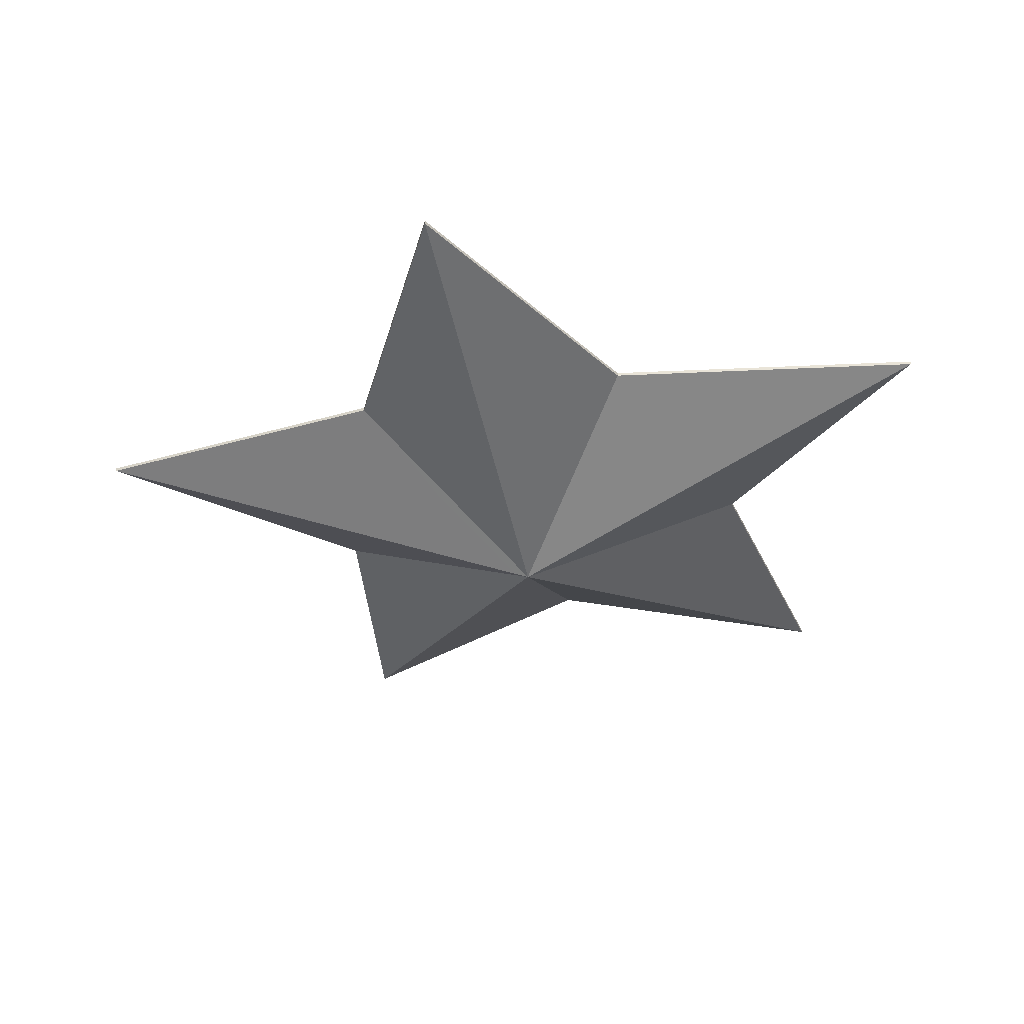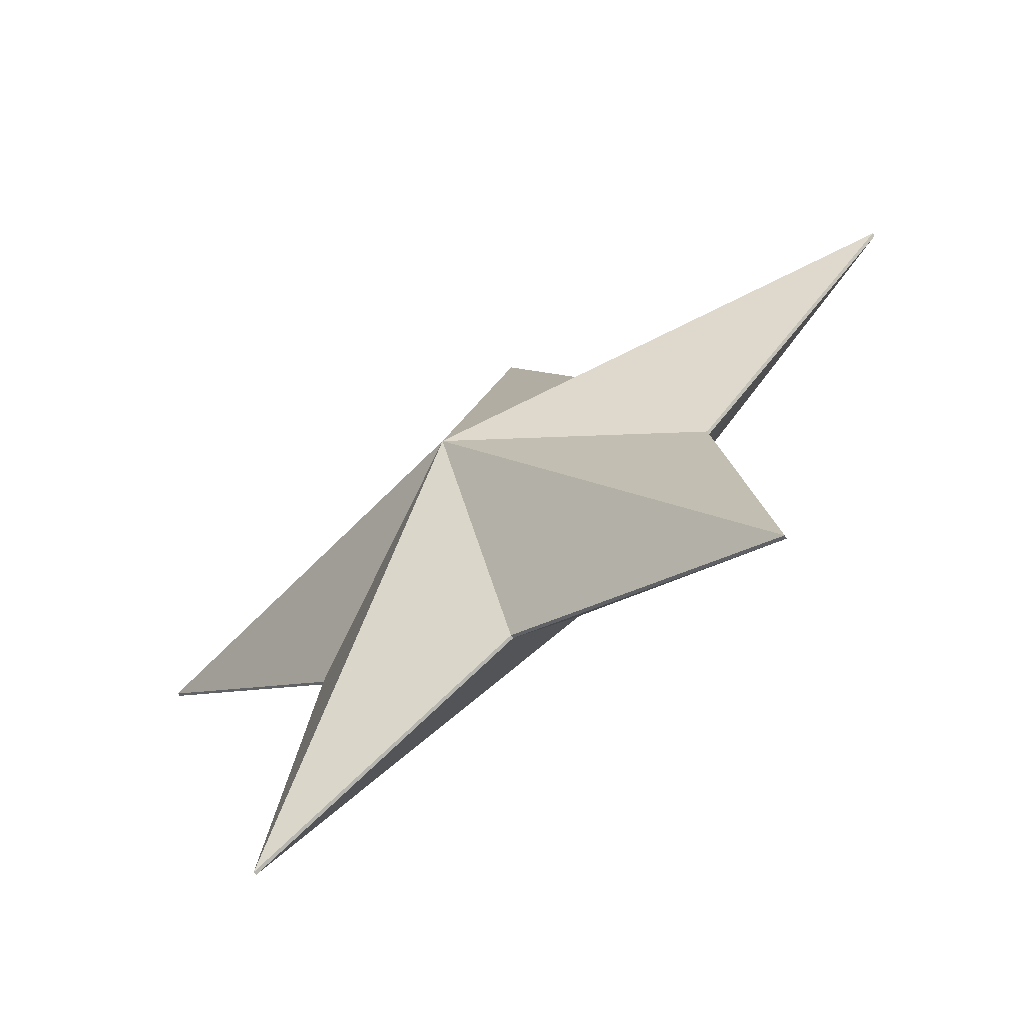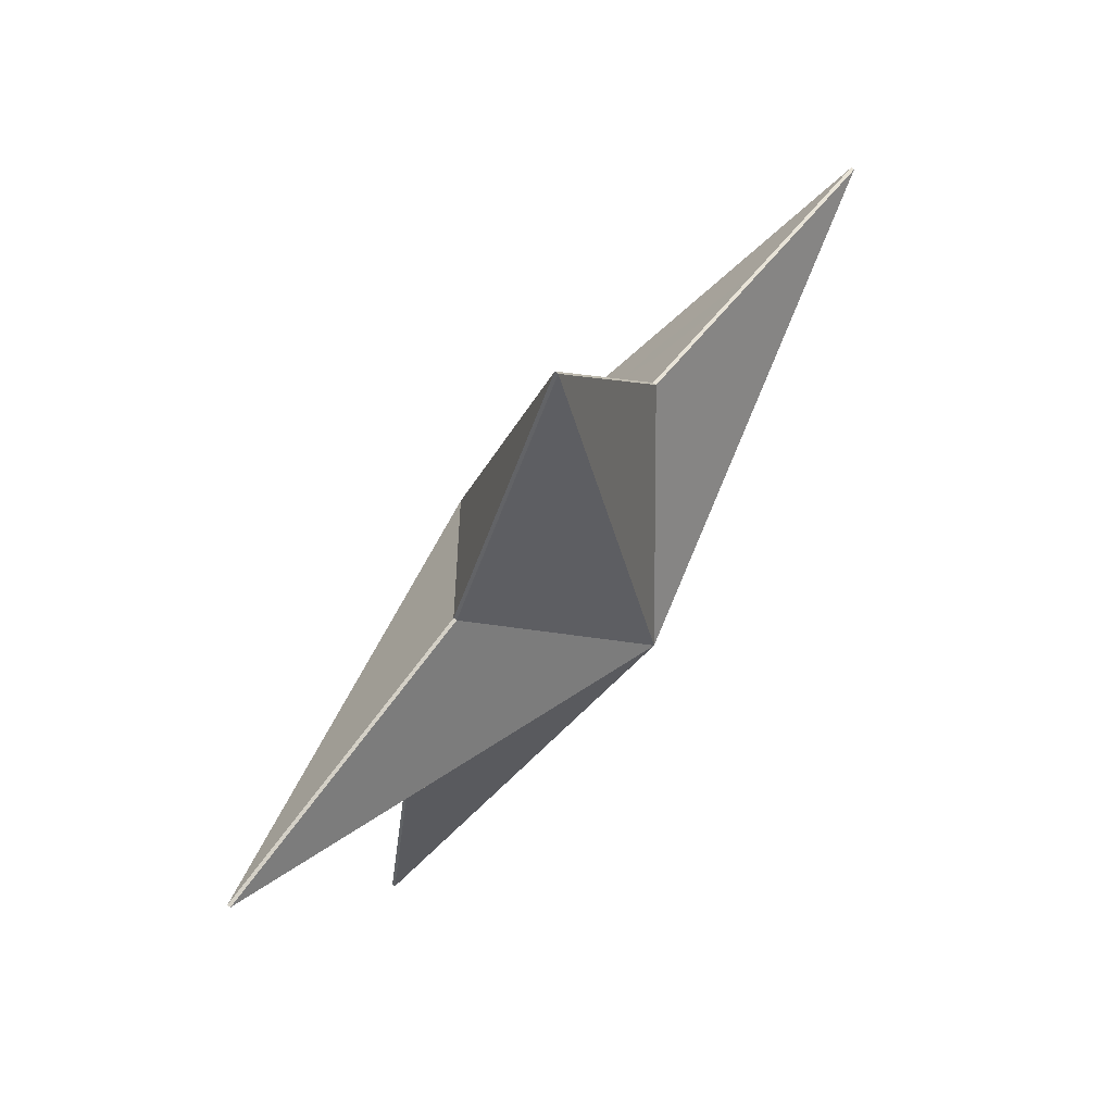
<metadata>
{"format":"obj","ext":"obj","renderer":"f3d","projection":"perspective","resolution":1024,"background":"white","views":[{"elev":-34.3,"azim":-23.4,"up":"+Z"},{"elev":-66.7,"azim":35.6,"up":"+Y"},{"elev":70.4,"azim":-51.6,"up":"+Y"}]}
</metadata>
<code>
g default
v 4.71 19.24 0.05737
v 4.71 19.24 2e-06
v 2.356 23.87 4e-06
v 2.356 23.87 0.05737
v 4.71 19.24 -0.05737
v 2.356 23.87 -0.05736
v 0.003163 28.51 -0.05736
v 0.003163 28.51 6e-06
v 0.003163 28.51 0.05737
v -14.98 17.62 -0.05737
v -11.31 13.95 -0.05737
v -11.31 13.95 0
v -14.98 17.62 2e-06
v -7.628 10.28 -0.05737
v -7.628 10.28 0
v -7.628 10.28 0.05737
v -11.31 13.95 0.05737
v -14.98 17.62 0.05737
v -7.625 10.27 -0.05737
v -8.444 5.137 -0.05737
v -8.444 5.137 -2e-06
v -7.625 10.27 0
v -9.263 0.006895 -0.05737
v -9.263 0.006896 -4e-06
v -9.263 0.006895 0.05736
v -8.444 5.137 0.05737
v -7.625 10.27 0.05737
v -9.258 0.003178 -0.05737
v -4.631 2.367 -0.05737
v -4.631 2.367 -4e-06
v -9.258 0.003177 -4e-06
v -0.004958 4.731 -0.05737
v -0.004958 4.731 -2e-06
v -0.004958 4.731 0.05737
v -4.631 2.367 0.05736
v -9.258 0.003178 0.05736
v 0.004958 4.731 -0.05737
v 4.631 2.367 -0.05737
v 4.631 2.367 -4e-06
v 0.004958 4.731 -2e-06
v 9.258 0.00318 -0.05737
v 9.258 0.003181 -4e-06
v 9.258 0.00318 0.05736
v 4.631 2.367 0.05736
v 0.004958 4.731 0.05737
v 9.263 0.006897 -0.05737
v 8.444 5.137 -0.05737
v 8.444 5.137 -2e-06
v 9.263 0.006897 -4e-06
v 7.625 10.27 -0.05737
v 7.625 10.27 0
v 7.625 10.27 0.05737
v 8.444 5.137 0.05737
v 9.263 0.006897 0.05736
v 7.628 10.28 -0.05737
v 11.31 13.95 -0.05737
v 11.31 13.95 0
v 7.628 10.28 0
v 14.98 17.62 -0.05737
v 14.98 17.62 2e-06
v 14.98 17.62 0.05737
v 11.31 13.95 0.05737
v 7.628 10.28 0.05737
v 14.98 17.62 -0.05737
v 9.85 18.43 -0.05737
v 9.85 18.43 2e-06
v 14.98 17.62 2e-06
v 4.718 19.24 -0.05737
v 4.718 19.24 2e-06
v 4.718 19.24 0.05737
v 9.85 18.43 0.05737
v 14.98 17.62 0.05737
v -0.003224 12.76 -3.904
v -2.356 16 -1.98
v -1.572 20.17 -1.339
v -0.003193 20.63 -1.98
v -4.71 19.24 -0.05737
v -2.356 23.87 -0.05736
v -0.003163 28.51 -0.05736
v -4.718 19.24 -0.05737
v -9.85 18.43 -0.05737
v -9.85 18.43 2e-06
v -4.718 19.24 2e-06
v -14.98 17.62 -0.05737
v -14.98 17.62 2e-06
v -14.98 17.62 0.05737
v -9.85 18.43 0.05737
v -4.718 19.24 0.05737
v 0.003224 12.76 -3.904
v 0.003193 20.63 -1.98
v 1.572 20.17 -1.339
v 2.356 16 -1.98
v -0.01325 12.75 -3.904
v -3.821 11.51 -1.98
v -7.542 13.55 -1.339
v -7.499 15.18 -1.98
v -0.01018 12.74 -3.904
v -4.637 6.375 -1.98
v -5.633 7.672 -1.339
v -3.818 11.51 -1.98
v -0.004965 12.74 -3.904
v -0.004961 8.735 -1.98
v -3.089 5.824 -1.339
v -4.631 6.371 -1.98
v 0.004965 12.74 -3.904
v 4.631 6.371 -1.98
v 3.089 5.824 -1.339
v 0.004961 8.735 -1.98
v 0.01018 12.74 -3.904
v 3.818 11.51 -1.98
v 5.633 7.672 -1.339
v 4.637 6.375 -1.98
v 0.01325 12.75 -3.904
v 7.499 15.18 -1.98
v 7.542 13.55 -1.339
v 3.821 11.51 -1.98
v 0.01126 12.76 -3.904
v 2.364 16 -1.98
v 6.57 16.54 -1.339
v 7.497 15.19 -1.98
v -0.01126 12.76 -3.904
v -7.497 15.19 -1.98
v -6.57 16.54 -1.339
v -2.364 16 -1.98
v 0.003224 12.76 3.904
v 2.356 16 1.98
v 1.572 20.17 1.339
v 0.003193 20.63 1.98
v 0.01126 12.76 3.904
v 7.497 15.19 1.98
v 6.57 16.54 1.339
v 2.364 16 1.98
v 0.01325 12.75 3.904
v 3.821 11.51 1.98
v 7.542 13.55 1.339
v 7.499 15.18 1.98
v 0.01018 12.74 3.904
v 4.637 6.375 1.98
v 5.633 7.672 1.339
v 3.818 11.51 1.98
v 0.004965 12.74 3.904
v 0.004961 8.735 1.98
v 3.089 5.824 1.339
v 4.631 6.371 1.98
v -0.004965 12.74 3.904
v -4.631 6.371 1.98
v -3.089 5.824 1.339
v -0.004961 8.735 1.98
v -0.01018 12.74 3.904
v -3.818 11.51 1.98
v -5.633 7.672 1.339
v -4.637 6.375 1.98
v -0.01325 12.75 3.904
v -7.499 15.18 1.98
v -7.542 13.55 1.339
v -3.821 11.51 1.98
v -0.01126 12.76 3.904
v -2.364 16 1.98
v -6.57 16.54 1.339
v -7.497 15.19 1.98
v -0.003224 12.76 3.904
v -0.003193 20.63 1.98
v -1.572 20.17 1.339
v -2.356 16 1.98
v -0.003163 28.51 0.05737
v -2.356 23.87 0.05737
v -4.71 19.24 0.05737
v -0.009645 12.76 3.905
v -0.005628 12.75 3.906
v -0.00724 12.76 3.905
v -0.008032 12.75 3.906
v -0.004016 12.75 3.907
v 0 12.75 3.908
v -0.001612 12.75 3.907
v -0.003223 12.76 3.906
v -0.009233 12.75 3.905
v -0.006624 12.75 3.906
v -0.01064 12.75 3.905
v -0.005216 12.75 3.906
v -0.002608 12.75 3.907
v -0.007573 12.74 3.905
v -0.00509 12.75 3.906
v -0.007699 12.75 3.905
v -0.004964 12.74 3.906
v -0.002482 12.75 3.907
v -0.002482 12.74 3.905
v -0.002482 12.74 3.906
v -0.004964 12.74 3.905
v 0 12.75 3.906
v 0 12.75 3.907
v 0.004965 12.74 3.905
v 0.002482 12.74 3.906
v 0.002482 12.74 3.905
v 0.004965 12.74 3.906
v 0.002483 12.75 3.907
v 0.007699 12.75 3.905
v 0.005091 12.75 3.906
v 0.007573 12.74 3.905
v 0.005217 12.75 3.906
v 0.002608 12.75 3.907
v 0.01064 12.75 3.905
v 0.006624 12.75 3.906
v 0.009233 12.75 3.905
v 0.00803 12.75 3.906
v 0.004015 12.75 3.907
v 0.00724 12.76 3.905
v 0.005628 12.75 3.906
v 0.009644 12.76 3.905
v 0.003224 12.76 3.906
v 0.001612 12.75 3.907
v 0.001612 12.76 3.905
v 0.001612 12.76 3.906
v 0.003224 12.76 3.905
v 0 12.76 3.906
v 0 12.75 3.907
v -0.003224 12.76 3.905
v -0.001612 12.76 3.906
v -0.001612 12.76 3.905
v -0.007241 12.76 -3.905
v -0.005629 12.75 -3.906
v -0.009645 12.76 -3.905
v -0.003224 12.76 -3.906
v -0.001612 12.75 -3.907
v 0 12.75 -3.908
v -0.004017 12.75 -3.907
v -0.008033 12.75 -3.906
v -0.001612 12.76 -3.905
v -0.001612 12.76 -3.906
v -0.003224 12.76 -3.905
v 0 12.76 -3.906
v 0 12.75 -3.907
v 0.003224 12.76 -3.905
v 0.001612 12.76 -3.906
v 0.001612 12.76 -3.905
v 0.003224 12.76 -3.906
v 0.001612 12.75 -3.907
v 0.009645 12.76 -3.905
v 0.005628 12.75 -3.906
v 0.00724 12.76 -3.905
v 0.008033 12.75 -3.906
v 0.004017 12.75 -3.907
v 0.009233 12.75 -3.905
v 0.006625 12.75 -3.906
v 0.01064 12.75 -3.905
v 0.005217 12.75 -3.906
v 0.002608 12.75 -3.907
v 0.007573 12.74 -3.905
v 0.00509 12.75 -3.906
v 0.007699 12.75 -3.905
v 0.004964 12.74 -3.906
v 0.002482 12.75 -3.907
v 0.002482 12.74 -3.905
v 0.002482 12.74 -3.906
v 0.004964 12.74 -3.905
v 0 12.75 -3.906
v 0 12.75 -3.907
v -0.004964 12.74 -3.905
v -0.002482 12.74 -3.906
v -0.002482 12.74 -3.905
v -0.004964 12.74 -3.906
v -0.002482 12.75 -3.907
v -0.007698 12.75 -3.905
v -0.00509 12.75 -3.906
v -0.007573 12.74 -3.905
v -0.005216 12.75 -3.906
v -0.002608 12.75 -3.907
v -0.01064 12.75 -3.905
v -0.006625 12.75 -3.906
v -0.009233 12.75 -3.905
v -2.361 16 1.981
v -4.715 19.24 0.05737
v -2.358 16 1.981
v -4.712 19.24 0.05737
v -2.357 16 1.981
v -4.711 19.24 0.05737
v 0.001597 20.63 1.981
v 0.001581 28.51 0.05737
v 0 28.51 0.05737
v 0 20.64 1.982
v -0.001597 20.63 1.981
v -0.001581 28.51 0.05737
v -7.499 15.19 1.981
v -14.99 17.62 0.05737
v -7.499 15.19 1.982
v -14.99 17.62 0.05737
v -7.498 15.19 1.981
v -14.99 17.62 0.05737
v -3.816 11.51 1.981
v -7.625 10.27 0.05737
v -3.815 11.51 1.981
v -7.624 10.27 0.05737
v -3.818 11.51 1.981
v -7.626 10.28 0.05737
v -4.633 6.371 1.981
v -9.261 0.00159 0.05736
v -4.634 6.372 1.982
v -9.264 0 0.05736
v -4.635 6.373 1.981
v -9.263 0.003448 0.05736
v 0.002481 8.737 1.981
v 0.002479 4.733 0.05737
v 0 8.74 1.981
v 0 4.734 0.05737
v -0.002481 8.737 1.981
v -0.002479 4.733 0.05737
v 4.635 6.373 1.981
v 9.263 0.003449 0.05736
v 4.634 6.372 1.982
v 9.264 2e-06 0.05736
v 4.633 6.371 1.981
v 9.261 0.001593 0.05736
v 3.818 11.51 1.981
v 7.626 10.28 0.05737
v 3.815 11.51 1.981
v 7.624 10.27 0.05737
v 3.816 11.51 1.981
v 7.625 10.27 0.05737
v 7.498 15.19 1.981
v 14.99 17.62 0.05737
v 7.499 15.19 1.982
v 14.99 17.62 0.05737
v 7.499 15.19 1.981
v 14.99 17.62 0.05737
v 2.357 16 1.981
v 4.711 19.24 0.05737
v 2.358 16 1.981
v 4.712 19.24 0.05737
v 2.361 16 1.981
v 4.715 19.24 0.05737
v -2.357 16 -1.981
v -4.711 19.24 -0.05737
v -2.358 16 -1.981
v -4.712 19.24 -0.05737
v -2.361 16 -1.981
v -4.715 19.24 -0.05737
v -0.001597 20.63 -1.981
v -0.001581 28.51 -0.05736
v 0 28.51 -0.05736
v 0 20.64 -1.982
v 0.001597 20.63 -1.981
v 0.001581 28.51 -0.05736
v -7.498 15.19 -1.981
v -14.99 17.62 -0.05737
v -7.499 15.19 -1.982
v -14.99 17.62 -0.05737
v -7.499 15.19 -1.981
v -14.99 17.62 -0.05737
v -3.818 11.51 -1.981
v -7.626 10.28 -0.05737
v -3.815 11.51 -1.981
v -7.624 10.27 -0.05737
v -3.816 11.51 -1.981
v -7.625 10.27 -0.05737
v -4.635 6.373 -1.981
v -9.263 0.003448 -0.05737
v -4.634 6.372 -1.982
v -9.264 0 -0.05737
v -4.633 6.371 -1.981
v -9.261 0.00159 -0.05737
v -0.002481 8.737 -1.981
v -0.002479 4.733 -0.05737
v 0 8.74 -1.981
v 0 4.734 -0.05737
v 0.002481 8.737 -1.981
v 0.002479 4.733 -0.05737
v 4.633 6.371 -1.981
v 9.261 0.001592 -0.05737
v 4.634 6.372 -1.982
v 9.264 2e-06 -0.05737
v 4.635 6.373 -1.981
v 9.263 0.00345 -0.05737
v 3.816 11.51 -1.981
v 7.625 10.27 -0.05737
v 3.815 11.51 -1.981
v 7.624 10.27 -0.05737
v 3.818 11.51 -1.981
v 7.626 10.28 -0.05737
v 7.499 15.19 -1.981
v 14.99 17.62 -0.05737
v 7.499 15.19 -1.982
v 14.99 17.62 -0.05737
v 7.498 15.19 -1.981
v 14.99 17.62 -0.05737
v 2.361 16 -1.981
v 4.715 19.24 -0.05737
v 2.358 16 -1.981
v 4.712 19.24 -0.05737
v 2.357 16 -1.981
v 4.711 19.24 -0.05737
v 0.001581 28.51 6e-06
v 0 28.51 6e-06
v -0.001581 28.51 6e-06
v -0.003163 28.51 6e-06
v 4.715 19.24 2e-06
v 4.712 19.24 2e-06
v 4.711 19.24 2e-06
v 14.99 17.62 2e-06
v 14.99 17.62 2e-06
v 14.99 17.62 2e-06
v 7.625 10.27 0
v 7.624 10.27 0
v 7.626 10.28 0
v 9.261 0.001592 -4e-06
v 9.264 2e-06 -4e-06
v 9.263 0.00345 -4e-06
v -0.002479 4.733 -2e-06
v 0 4.734 -2e-06
v 0.002479 4.733 -2e-06
v -9.263 0.003448 -4e-06
v -9.264 0 -4e-06
v -9.261 0.001591 -4e-06
v -7.626 10.28 0
v -7.624 10.27 0
v -7.625 10.27 0
v -14.99 17.62 2e-06
v -14.99 17.62 2e-06
v -14.99 17.62 2e-06
v -4.71 19.24 2e-06
v -4.711 19.24 2e-06
v -4.712 19.24 2e-06
v -4.715 19.24 2e-06
v -2.356 23.87 4e-06
g star
f 1 2 3 4
f 2 5 6 3
f 3 6 7 8
f 4 3 8 9
f 10 11 12 13
f 11 14 15 12
f 12 15 16 17
f 13 12 17 18
f 19 20 21 22
f 20 23 24 21
f 21 24 25 26
f 22 21 26 27
f 28 29 30 31
f 29 32 33 30
f 30 33 34 35
f 31 30 35 36
f 37 38 39 40
f 38 41 42 39
f 39 42 43 44
f 40 39 44 45
f 46 47 48 49
f 47 50 51 48
f 48 51 52 53
f 49 48 53 54
f 55 56 57 58
f 56 59 60 57
f 57 60 61 62
f 58 57 62 63
f 64 65 66 67
f 65 68 69 66
f 66 69 70 71
f 67 66 71 72
f 73 74 75 76
f 77 78 75 74
f 79 76 75 78
f 80 81 82 83
f 81 84 85 82
f 82 85 86 87
f 83 82 87 88
f 89 90 91 92
f 7 6 91 90
f 5 92 91 6
f 93 94 95 96
f 14 11 95 94
f 10 96 95 11
f 97 98 99 100
f 23 20 99 98
f 19 100 99 20
f 101 102 103 104
f 32 29 103 102
f 28 104 103 29
f 105 106 107 108
f 41 38 107 106
f 37 108 107 38
f 109 110 111 112
f 50 47 111 110
f 46 112 111 47
f 113 114 115 116
f 59 56 115 114
f 55 116 115 56
f 117 118 119 120
f 68 65 119 118
f 64 120 119 65
f 121 122 123 124
f 84 81 123 122
f 80 124 123 81
f 125 126 127 128
f 1 4 127 126
f 9 128 127 4
f 129 130 131 132
f 72 71 131 130
f 70 132 131 71
f 133 134 135 136
f 63 62 135 134
f 61 136 135 62
f 137 138 139 140
f 54 53 139 138
f 52 140 139 53
f 141 142 143 144
f 45 44 143 142
f 43 144 143 44
f 145 146 147 148
f 36 35 147 146
f 34 148 147 35
f 149 150 151 152
f 27 26 151 150
f 25 152 151 26
f 153 154 155 156
f 18 17 155 154
f 16 156 155 17
f 157 158 159 160
f 88 87 159 158
f 86 160 159 87
f 161 162 163 164
f 165 166 163 162
f 167 164 163 166
f 157 168 169 170
f 168 171 172 169
f 169 172 173 174
f 170 169 174 175
f 153 176 177 178
f 176 179 180 177
f 177 180 173 172
f 178 177 172 171
f 149 181 182 183
f 181 184 185 182
f 182 185 173 180
f 183 182 180 179
f 145 186 187 188
f 186 189 190 187
f 187 190 173 185
f 188 187 185 184
f 141 191 192 193
f 191 194 195 192
f 192 195 173 190
f 193 192 190 189
f 137 196 197 198
f 196 199 200 197
f 197 200 173 195
f 198 197 195 194
f 133 201 202 203
f 201 204 205 202
f 202 205 173 200
f 203 202 200 199
f 129 206 207 208
f 206 209 210 207
f 207 210 173 205
f 208 207 205 204
f 125 211 212 213
f 211 214 215 212
f 212 215 173 210
f 213 212 210 209
f 161 216 217 218
f 216 175 174 217
f 217 174 173 215
f 218 217 215 214
f 121 219 220 221
f 219 222 223 220
f 220 223 224 225
f 221 220 225 226
f 73 227 228 229
f 227 230 231 228
f 228 231 224 223
f 229 228 223 222
f 89 232 233 234
f 232 235 236 233
f 233 236 224 231
f 234 233 231 230
f 117 237 238 239
f 237 240 241 238
f 238 241 224 236
f 239 238 236 235
f 113 242 243 244
f 242 245 246 243
f 243 246 224 241
f 244 243 241 240
f 109 247 248 249
f 247 250 251 248
f 248 251 224 246
f 249 248 246 245
f 105 252 253 254
f 252 255 256 253
f 253 256 224 251
f 254 253 251 250
f 101 257 258 259
f 257 260 261 258
f 258 261 224 256
f 259 258 256 255
f 97 262 263 264
f 262 265 266 263
f 263 266 224 261
f 264 263 261 260
f 93 267 268 269
f 267 226 225 268
f 268 225 224 266
f 269 268 266 265
f 88 158 270 271
f 158 157 170 270
f 270 170 175 272
f 271 270 272 273
f 273 272 274 275
f 272 175 216 274
f 274 216 161 164
f 275 274 164 167
f 125 128 276 211
f 128 9 277 276
f 276 277 278 279
f 211 276 279 214
f 214 279 280 218
f 279 278 281 280
f 280 281 165 162
f 218 280 162 161
f 18 154 282 283
f 154 153 178 282
f 282 178 171 284
f 283 282 284 285
f 285 284 286 287
f 284 171 168 286
f 286 168 157 160
f 287 286 160 86
f 27 150 288 289
f 150 149 183 288
f 288 183 179 290
f 289 288 290 291
f 291 290 292 293
f 290 179 176 292
f 292 176 153 156
f 293 292 156 16
f 36 146 294 295
f 146 145 188 294
f 294 188 184 296
f 295 294 296 297
f 297 296 298 299
f 296 184 181 298
f 298 181 149 152
f 299 298 152 25
f 45 142 300 301
f 142 141 193 300
f 300 193 189 302
f 301 300 302 303
f 303 302 304 305
f 302 189 186 304
f 304 186 145 148
f 305 304 148 34
f 54 138 306 307
f 138 137 198 306
f 306 198 194 308
f 307 306 308 309
f 309 308 310 311
f 308 194 191 310
f 310 191 141 144
f 311 310 144 43
f 63 134 312 313
f 134 133 203 312
f 312 203 199 314
f 313 312 314 315
f 315 314 316 317
f 314 199 196 316
f 316 196 137 140
f 317 316 140 52
f 72 130 318 319
f 130 129 208 318
f 318 208 204 320
f 319 318 320 321
f 321 320 322 323
f 320 204 201 322
f 322 201 133 136
f 323 322 136 61
f 1 126 324 325
f 126 125 213 324
f 324 213 209 326
f 325 324 326 327
f 327 326 328 329
f 326 209 206 328
f 328 206 129 132
f 329 328 132 70
f 77 74 330 331
f 74 73 229 330
f 330 229 222 332
f 331 330 332 333
f 333 332 334 335
f 332 222 219 334
f 334 219 121 124
f 335 334 124 80
f 73 76 336 227
f 76 79 337 336
f 336 337 338 339
f 227 336 339 230
f 230 339 340 234
f 339 338 341 340
f 340 341 7 90
f 234 340 90 89
f 84 122 342 343
f 122 121 221 342
f 342 221 226 344
f 343 342 344 345
f 345 344 346 347
f 344 226 267 346
f 346 267 93 96
f 347 346 96 10
f 14 94 348 349
f 94 93 269 348
f 348 269 265 350
f 349 348 350 351
f 351 350 352 353
f 350 265 262 352
f 352 262 97 100
f 353 352 100 19
f 23 98 354 355
f 98 97 264 354
f 354 264 260 356
f 355 354 356 357
f 357 356 358 359
f 356 260 257 358
f 358 257 101 104
f 359 358 104 28
f 32 102 360 361
f 102 101 259 360
f 360 259 255 362
f 361 360 362 363
f 363 362 364 365
f 362 255 252 364
f 364 252 105 108
f 365 364 108 37
f 41 106 366 367
f 106 105 254 366
f 366 254 250 368
f 367 366 368 369
f 369 368 370 371
f 368 250 247 370
f 370 247 109 112
f 371 370 112 46
f 50 110 372 373
f 110 109 249 372
f 372 249 245 374
f 373 372 374 375
f 375 374 376 377
f 374 245 242 376
f 376 242 113 116
f 377 376 116 55
f 59 114 378 379
f 114 113 244 378
f 378 244 240 380
f 379 378 380 381
f 381 380 382 383
f 380 240 237 382
f 382 237 117 120
f 383 382 120 64
f 68 118 384 385
f 118 117 239 384
f 384 239 235 386
f 385 384 386 387
f 387 386 388 389
f 386 235 232 388
f 388 232 89 92
f 389 388 92 5
f 9 8 390 277
f 8 7 341 390
f 390 341 338 391
f 277 390 391 278
f 278 391 392 281
f 391 338 337 392
f 392 337 79 393
f 281 392 393 165
f 70 69 394 329
f 69 68 385 394
f 394 385 387 395
f 329 394 395 327
f 327 395 396 325
f 395 387 389 396
f 396 389 5 2
f 325 396 2 1
f 61 60 397 323
f 60 59 379 397
f 397 379 381 398
f 323 397 398 321
f 321 398 399 319
f 398 381 383 399
f 399 383 64 67
f 319 399 67 72
f 52 51 400 317
f 51 50 373 400
f 400 373 375 401
f 317 400 401 315
f 315 401 402 313
f 401 375 377 402
f 402 377 55 58
f 313 402 58 63
f 43 42 403 311
f 42 41 367 403
f 403 367 369 404
f 311 403 404 309
f 309 404 405 307
f 404 369 371 405
f 405 371 46 49
f 307 405 49 54
f 34 33 406 305
f 33 32 361 406
f 406 361 363 407
f 305 406 407 303
f 303 407 408 301
f 407 363 365 408
f 408 365 37 40
f 301 408 40 45
f 25 24 409 299
f 24 23 355 409
f 409 355 357 410
f 299 409 410 297
f 297 410 411 295
f 410 357 359 411
f 411 359 28 31
f 295 411 31 36
f 16 15 412 293
f 15 14 349 412
f 412 349 351 413
f 293 412 413 291
f 291 413 414 289
f 413 351 353 414
f 414 353 19 22
f 289 414 22 27
f 86 85 415 287
f 85 84 343 415
f 415 343 345 416
f 287 415 416 285
f 285 416 417 283
f 416 345 347 417
f 417 347 10 13
f 283 417 13 18
f 167 418 419 275
f 418 77 331 419
f 419 331 333 420
f 275 419 420 273
f 273 420 421 271
f 420 333 335 421
f 421 335 80 83
f 271 421 83 88
f 79 78 422 393
f 78 77 418 422
f 422 418 167 166
f 393 422 166 165

</code>
